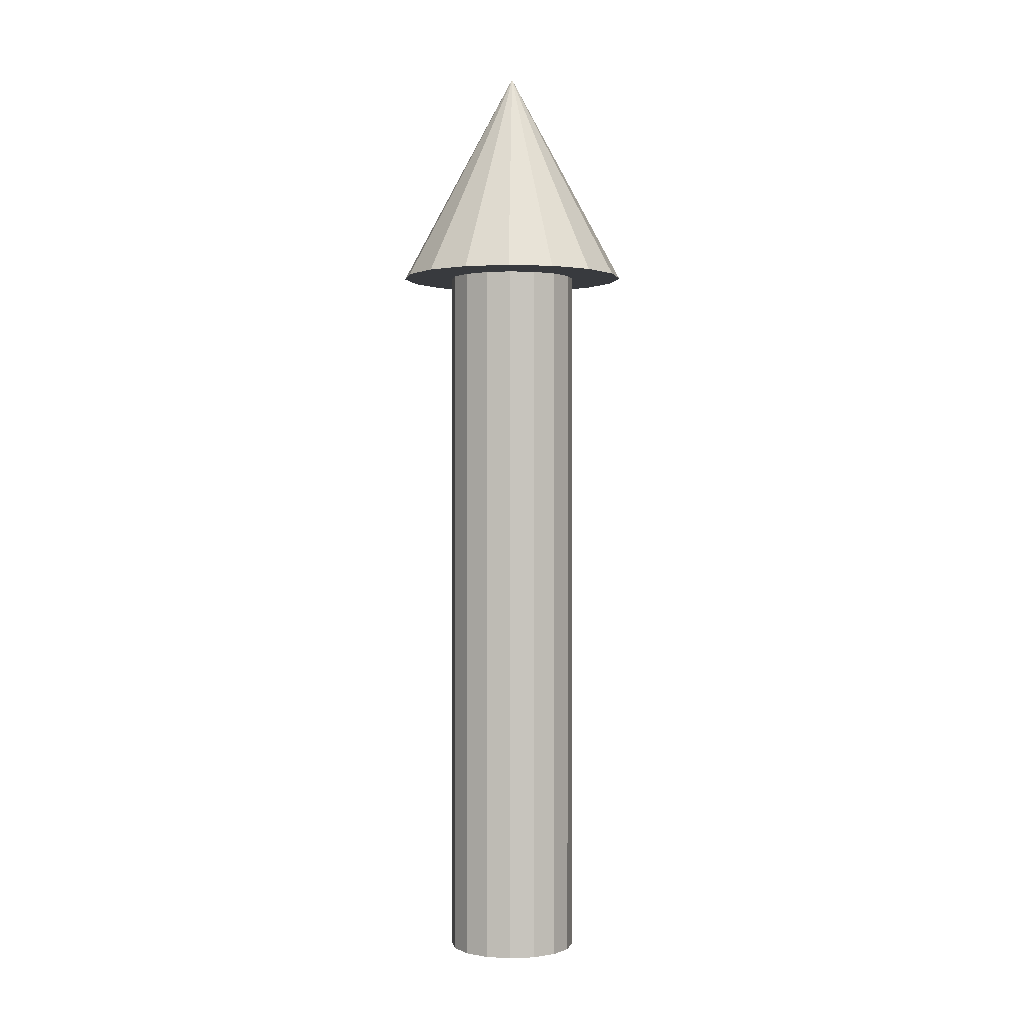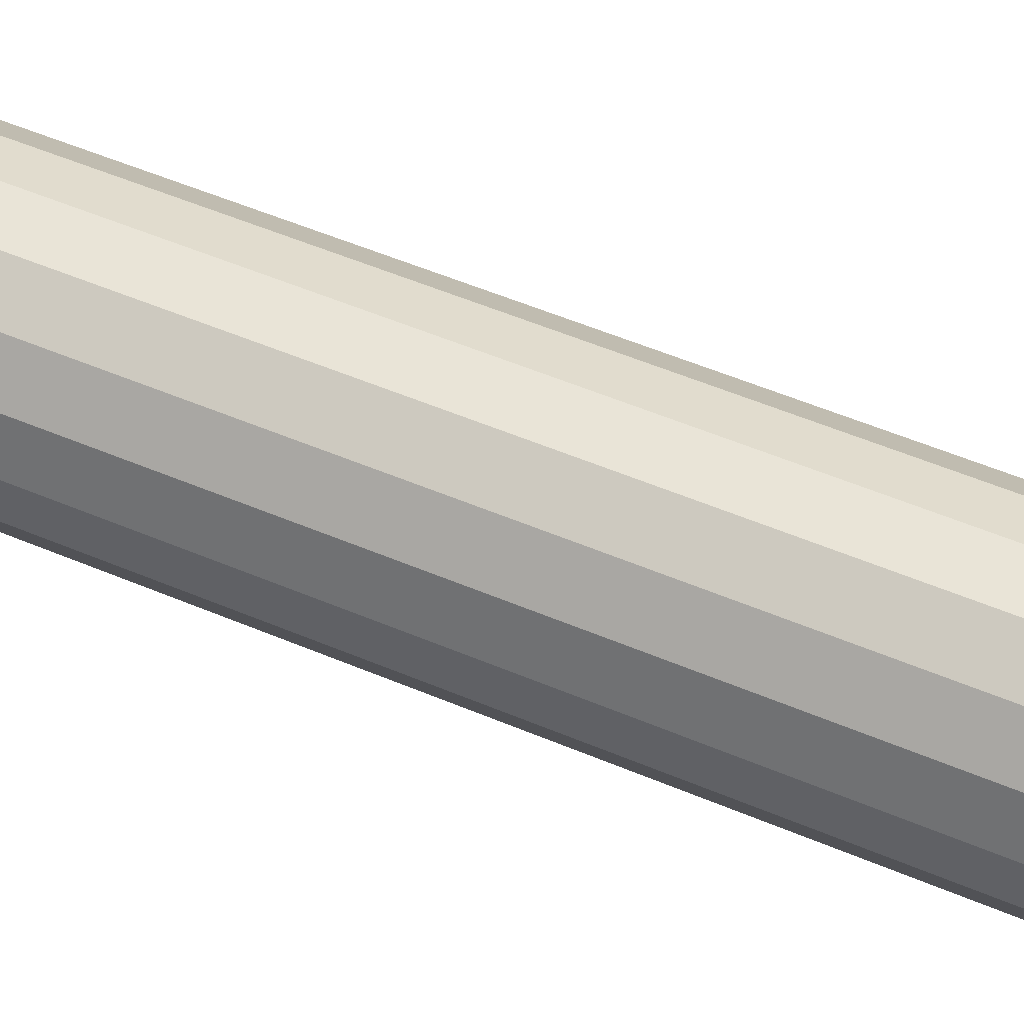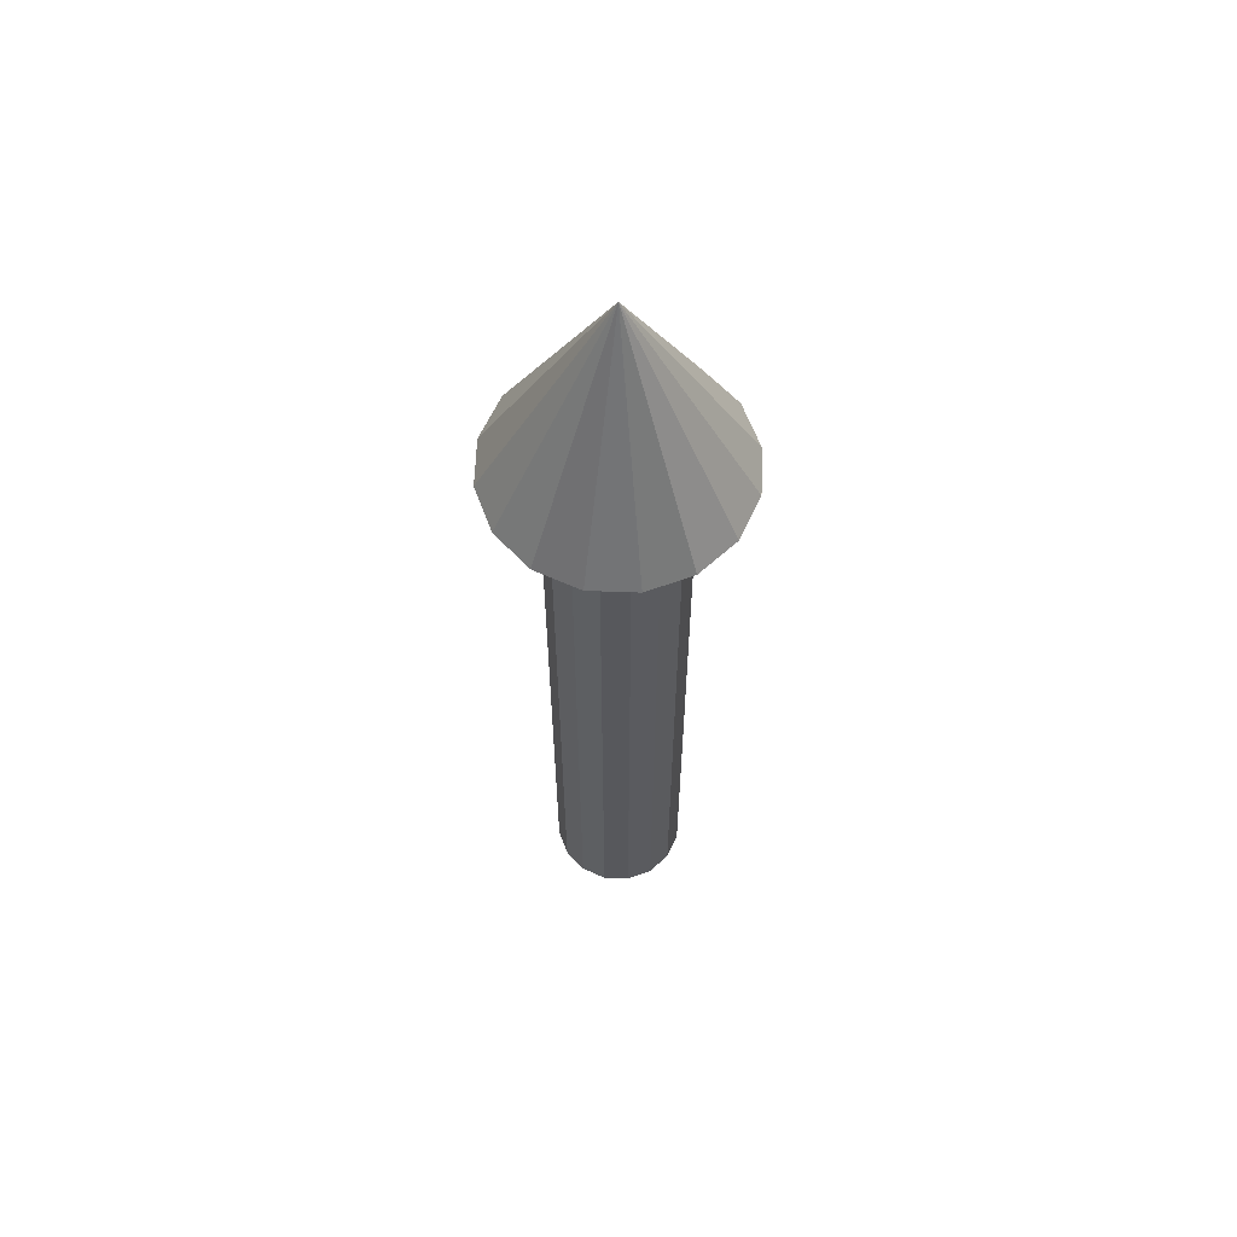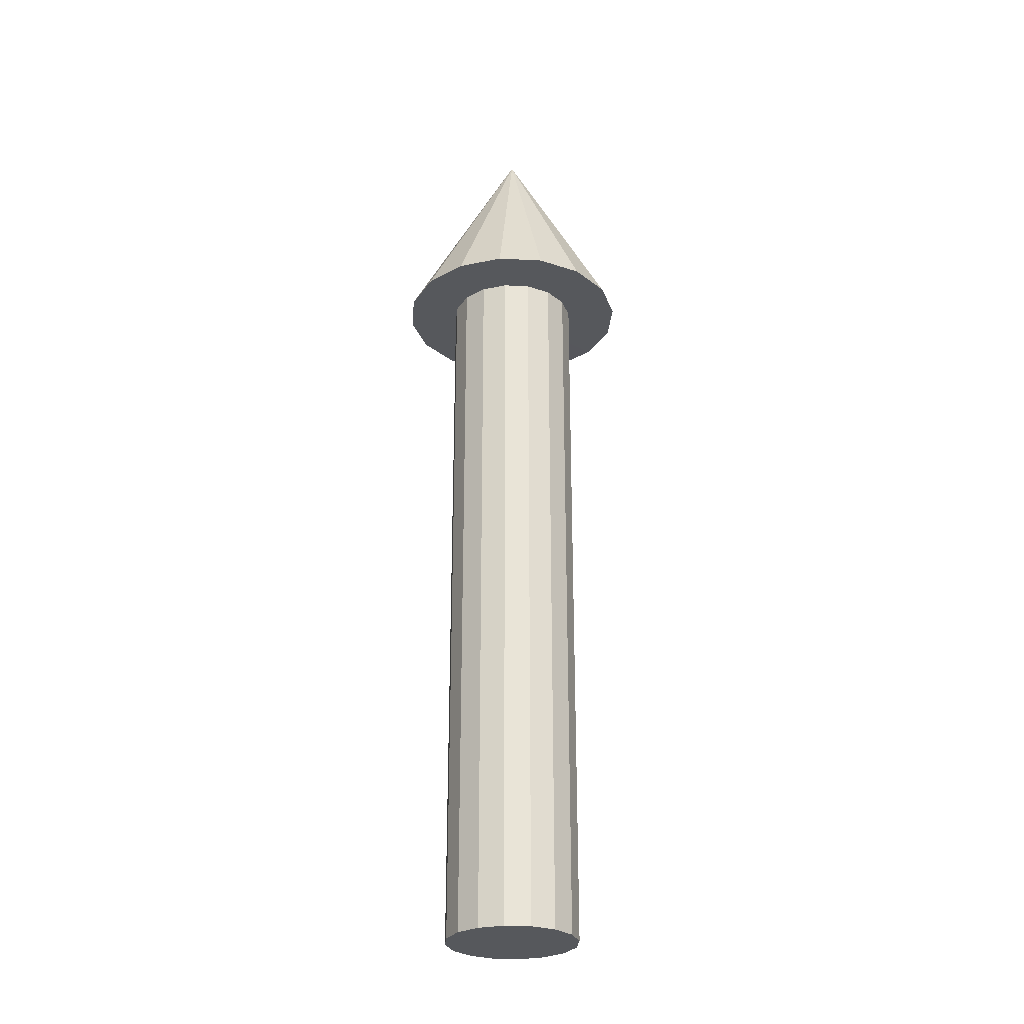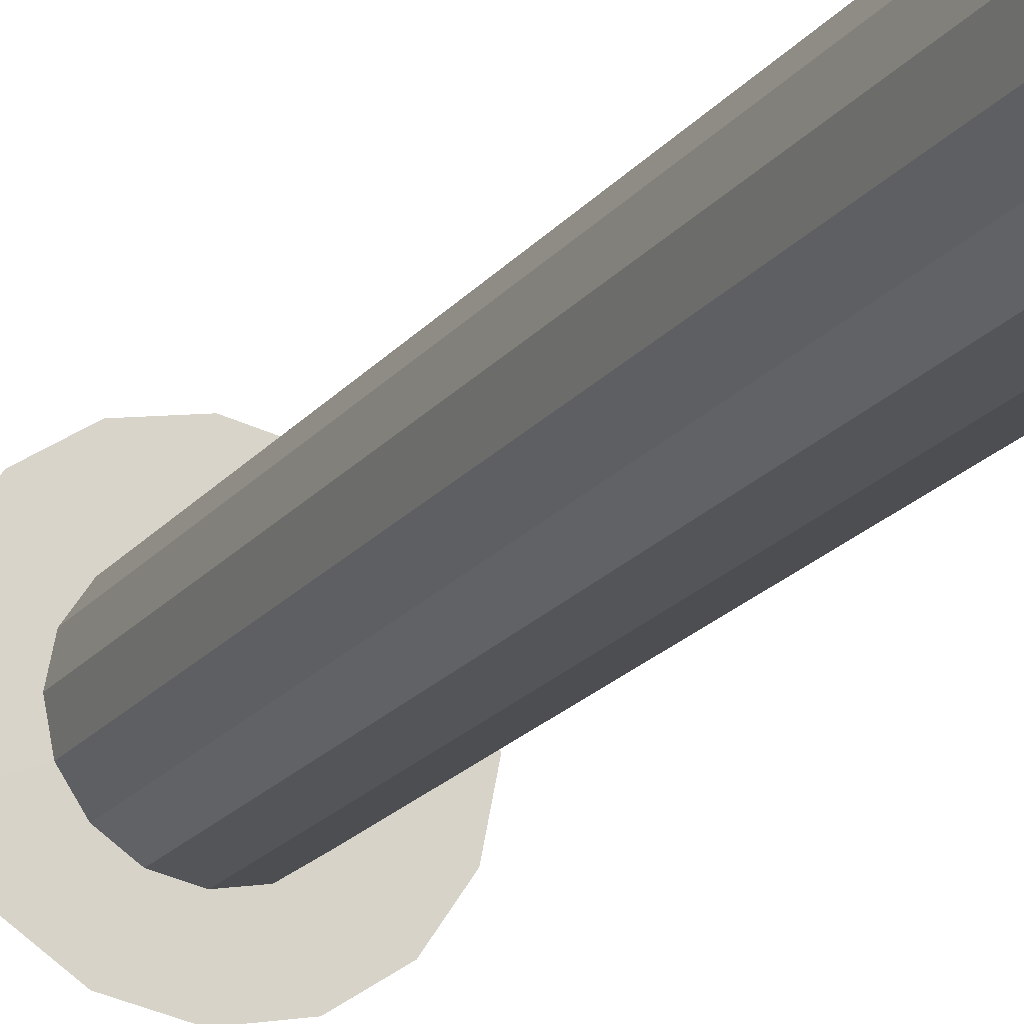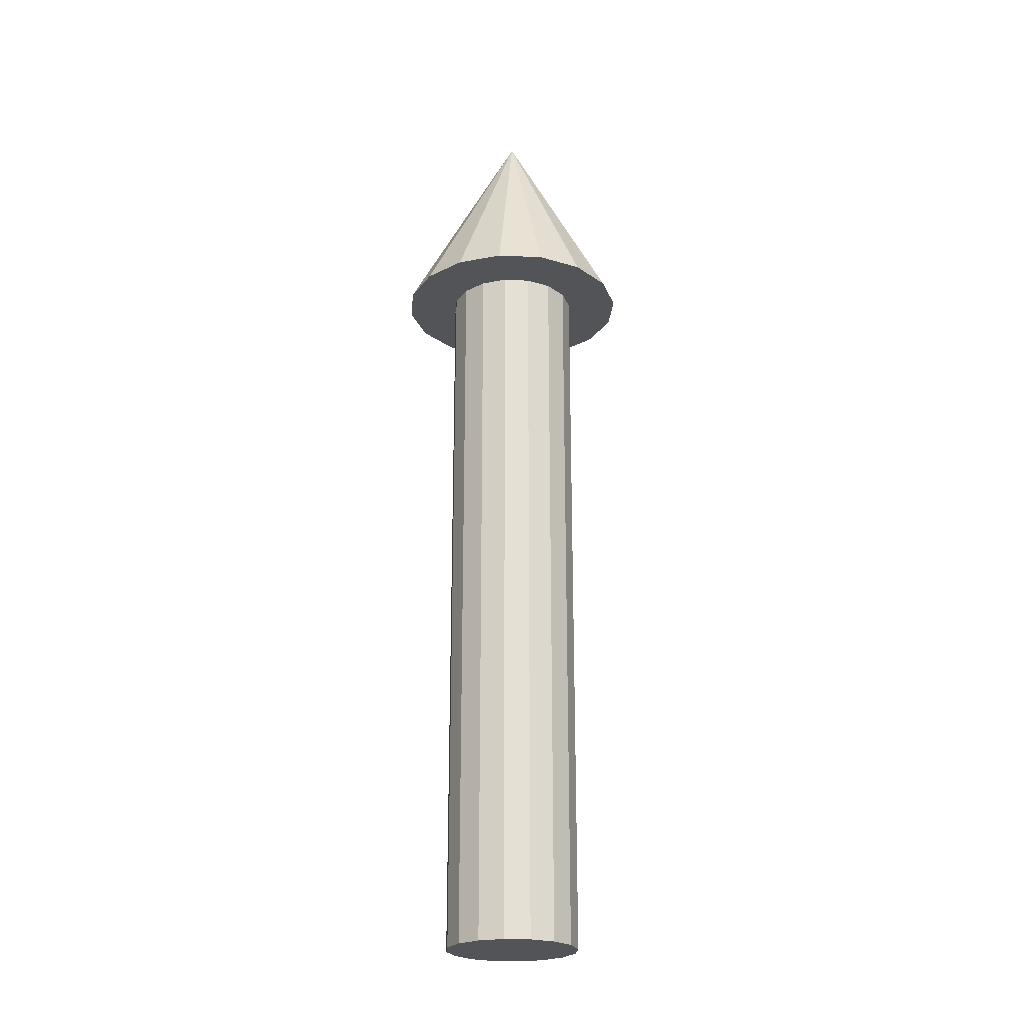
<metadata>
{"format":"obj","ext":"obj","renderer":"f3d","projection":"perspective","resolution":1024,"background":"white","views":[{"elev":0.4,"azim":-65.8,"up":"+Z"},{"elev":43.3,"azim":-62.0,"up":"+Y"},{"elev":61.5,"azim":-144.1,"up":"+Z"},{"elev":-27.7,"azim":96.6,"up":"+Z"},{"elev":-18.8,"azim":154.5,"up":"+Y"},{"elev":-23.4,"azim":-173.2,"up":"+Z"}]}
</metadata>
<code>
o Gizmo_Location
v 0.0907 -4e-05 -4.3e-05
v 0.0907 -4e-05 1.003
v 0.08378 -0.03475 -4.3e-05
v 0.08378 -0.03475 1.003
v 0.06411 -0.06416 -4.3e-05
v 0.06411 -0.06416 1.003
v 0.03467 -0.08381 -4.3e-05
v 0.03467 -0.08381 1.003
v -4e-05 -0.0907 -4.3e-05
v -4e-05 -0.0907 1.003
v -0.03475 -0.08378 -4.3e-05
v -0.03475 -0.08378 1.003
v -0.06416 -0.06411 -4.3e-05
v -0.06416 -0.06411 1.003
v -0.08381 -0.03467 -4.3e-05
v -0.08381 -0.03467 1.003
v -0.0907 4e-05 -4.3e-05
v -0.0907 4e-05 1.003
v -0.08378 0.03475 -4.3e-05
v -0.08378 0.03475 1.003
v -0.06411 0.06416 -4.3e-05
v -0.06411 0.06416 1.003
v -0.03467 0.08381 -4.3e-05
v -0.03467 0.08381 1.003
v 4e-05 0.0907 -4.3e-05
v 4e-05 0.0907 1.003
v 0.03475 0.08378 -4.3e-05
v 0.03475 0.08378 1.003
v 0.06416 0.06411 -4.3e-05
v 0.06416 0.06411 1.003
v 0.08381 0.03467 -4.3e-05
v 0.08381 0.03467 1.003
v -0 -0 1.303
v 0.1614 -7e-05 1.003
v -0.06181 -0.149 1.003
v -0.149 0.06181 1.003
v 0.1141 0.114 1.003
v 0.06168 -0.1491 1.003
v -0.1491 -0.06168 1.003
v 7e-05 0.1614 1.003
v 0.149 -0.06181 1.003
v -0.114 0.1141 1.003
v -0.1614 7e-05 1.003
v -0.1141 -0.114 1.003
v 0.1491 0.06168 1.003
v -7e-05 -0.1614 1.003
v 0.06181 0.149 1.003
v 0.114 -0.1141 1.003
v -0.06168 0.1491 1.003
f 4 1 2
f 6 3 4
f 8 5 6
f 10 7 8
f 12 9 10
f 14 11 12
f 16 13 14
f 18 15 16
f 20 17 18
f 22 19 20
f 24 21 22
f 26 23 24
f 28 25 26
f 30 27 28
f 32 29 30
f 34 4 2
f 38 48 33
f 15 23 31
f 35 46 33
f 39 44 33
f 36 43 33
f 42 36 33
f 37 47 33
f 44 35 33
f 41 34 33
f 45 37 33
f 34 45 33
f 47 40 33
f 48 41 33
f 40 49 33
f 49 42 33
f 43 39 33
f 32 34 2
f 10 35 12
f 24 40 26
f 8 48 38
f 14 39 16
f 28 37 30
f 46 38 33
f 43 20 18
f 42 24 22
f 41 6 4
f 26 47 28
f 8 46 10
f 37 32 30
f 35 14 12
f 16 43 18
f 36 22 20
f 32 1 31
f 4 3 1
f 6 5 3
f 8 7 5
f 10 9 7
f 12 11 9
f 14 13 11
f 16 15 13
f 18 17 15
f 20 19 17
f 22 21 19
f 24 23 21
f 26 25 23
f 28 27 25
f 30 29 27
f 32 31 29
f 34 41 4
f 31 1 3
f 3 5 31
f 5 7 31
f 7 9 11
f 11 13 15
f 15 17 19
f 19 21 15
f 21 23 15
f 23 25 27
f 27 29 31
f 7 11 31
f 11 15 31
f 23 27 31
f 32 45 34
f 10 46 35
f 24 49 40
f 8 6 48
f 14 44 39
f 28 47 37
f 43 36 20
f 42 49 24
f 41 48 6
f 26 40 47
f 8 38 46
f 37 45 32
f 35 44 14
f 16 39 43
f 36 42 22
f 32 2 1

</code>
